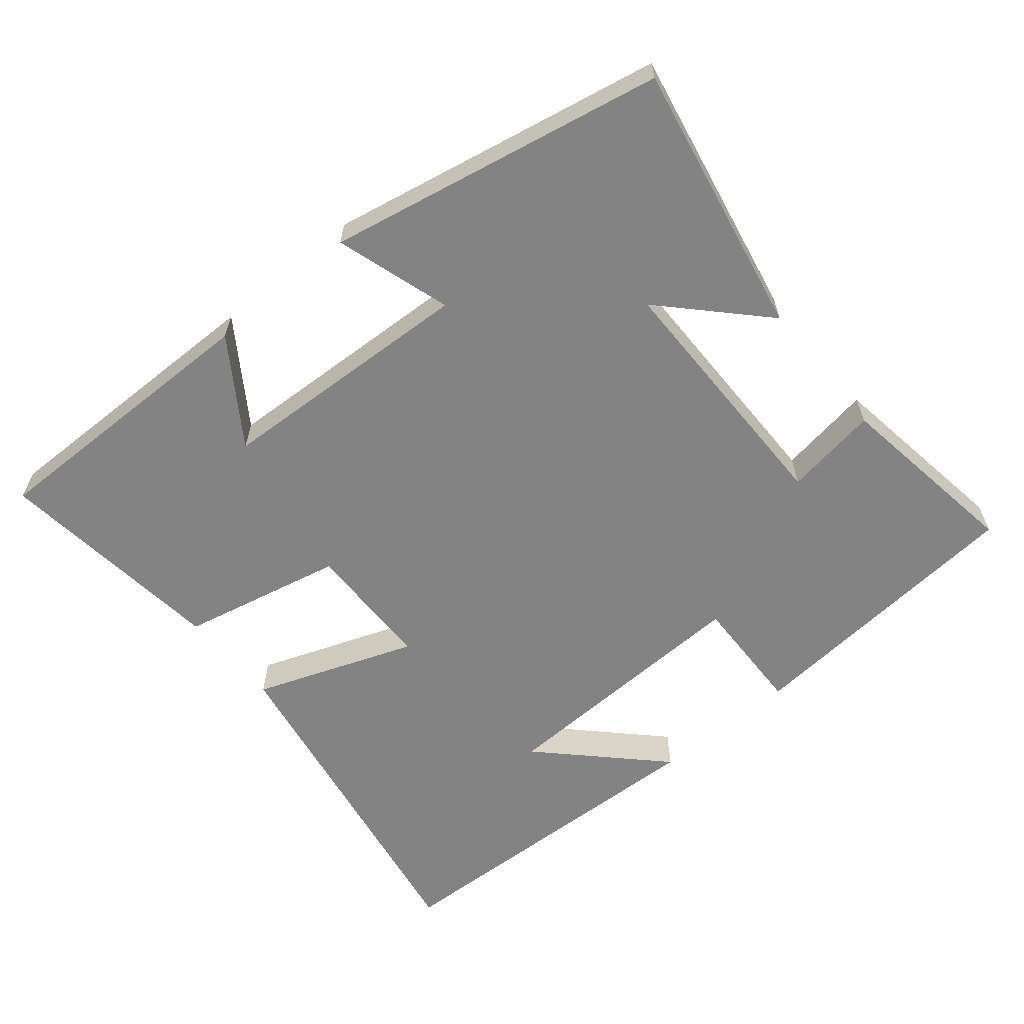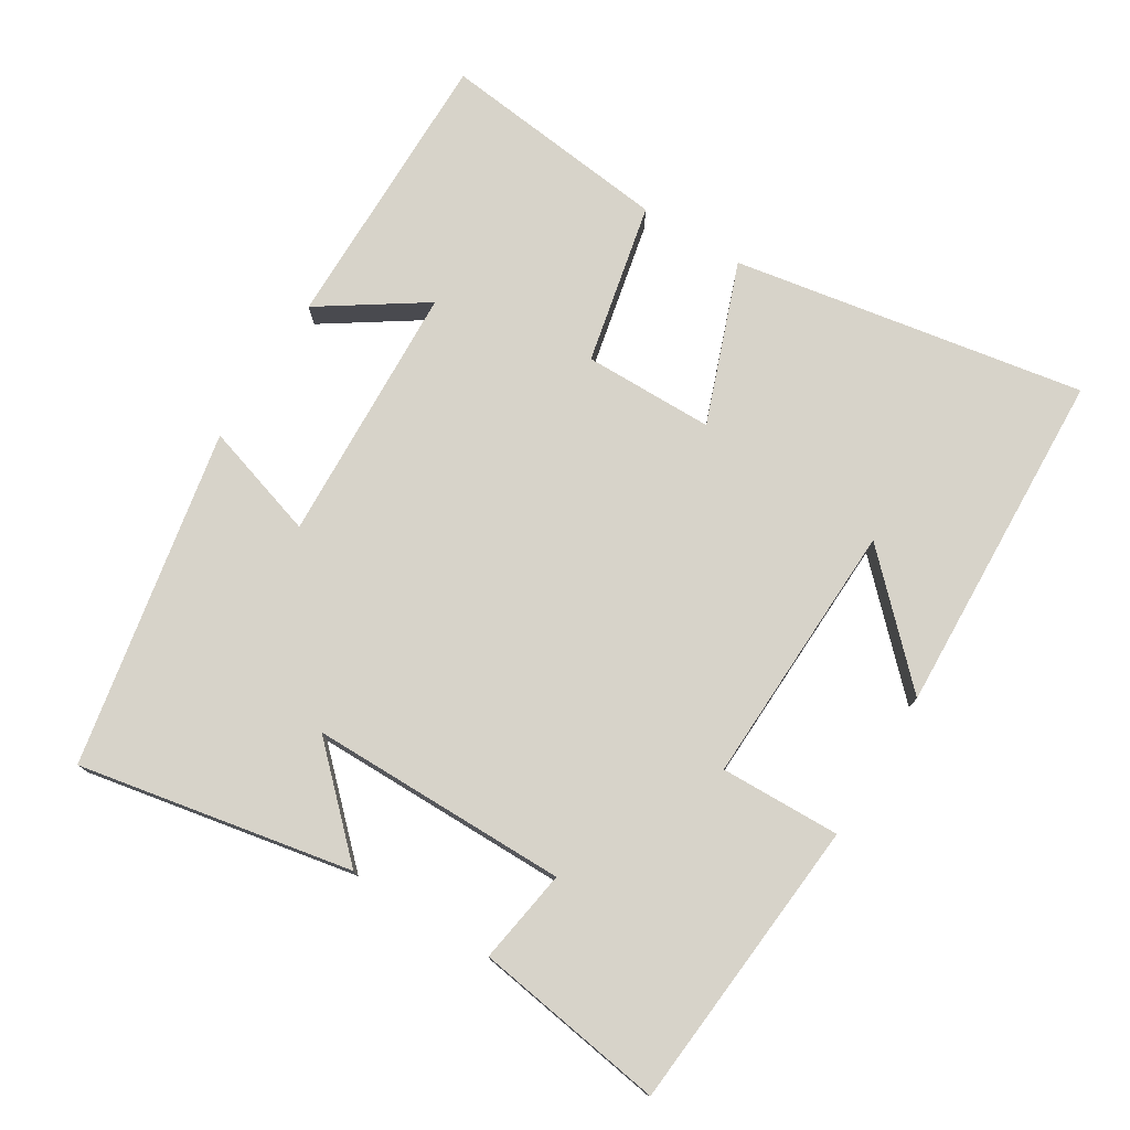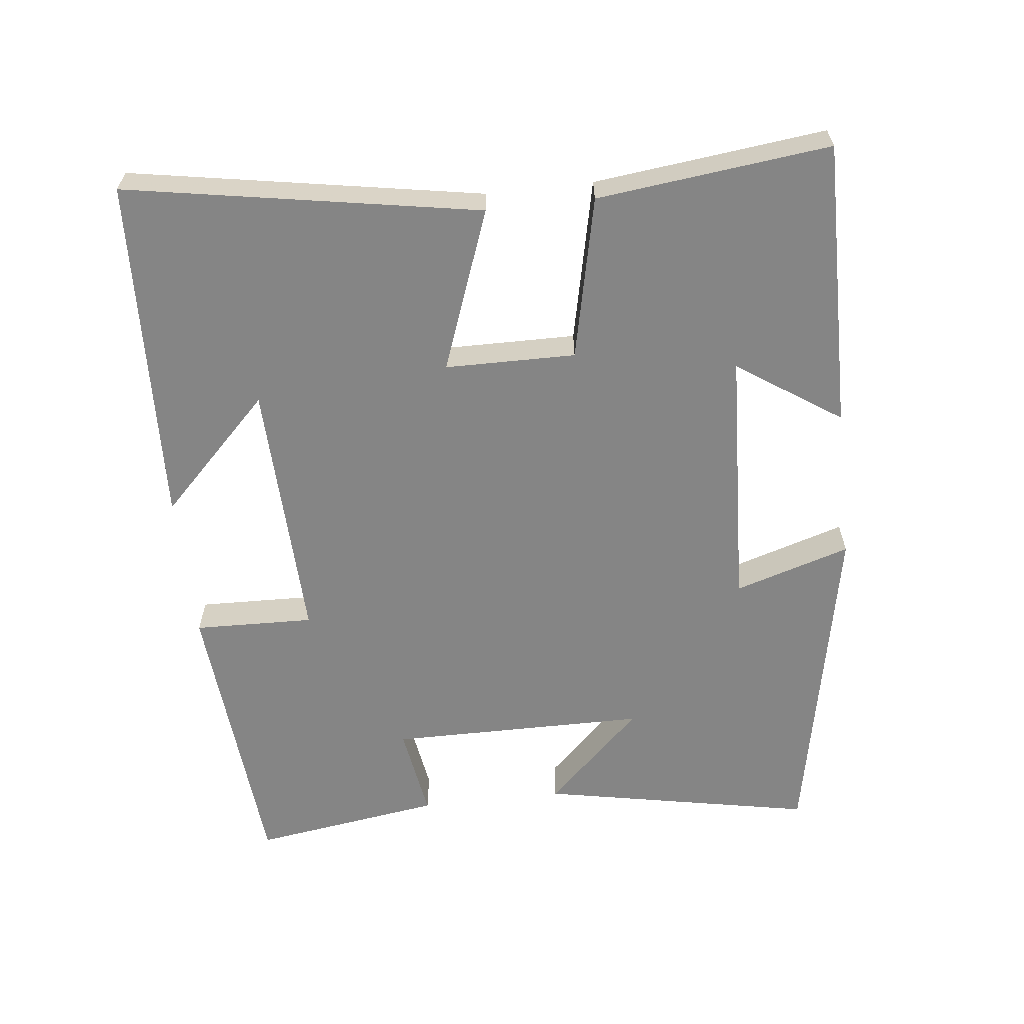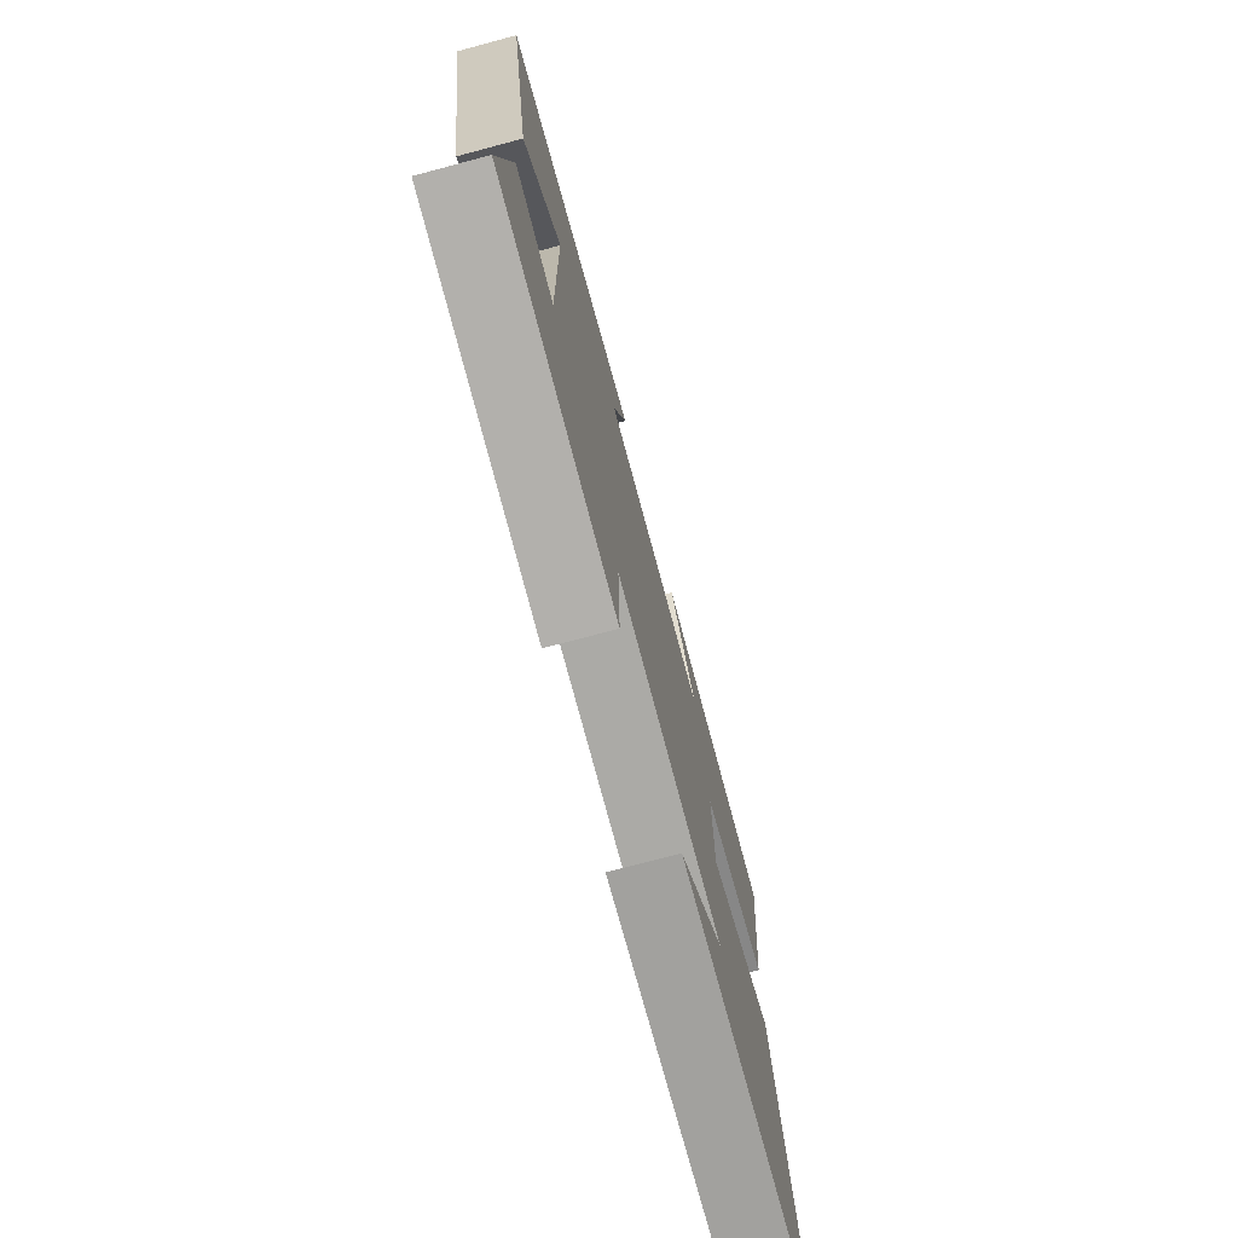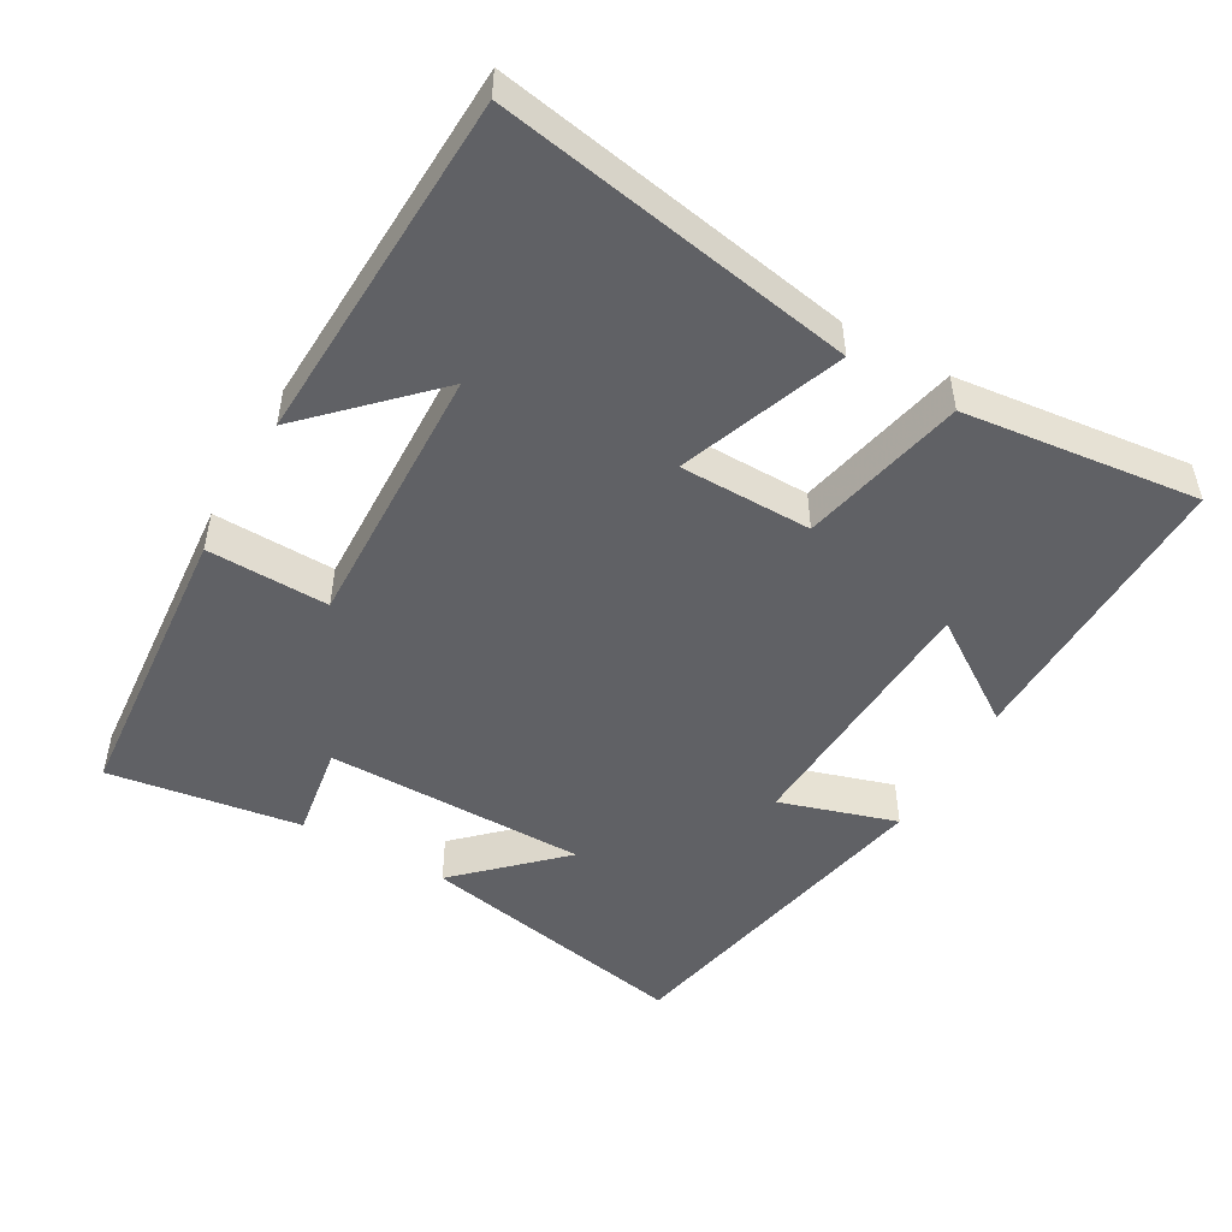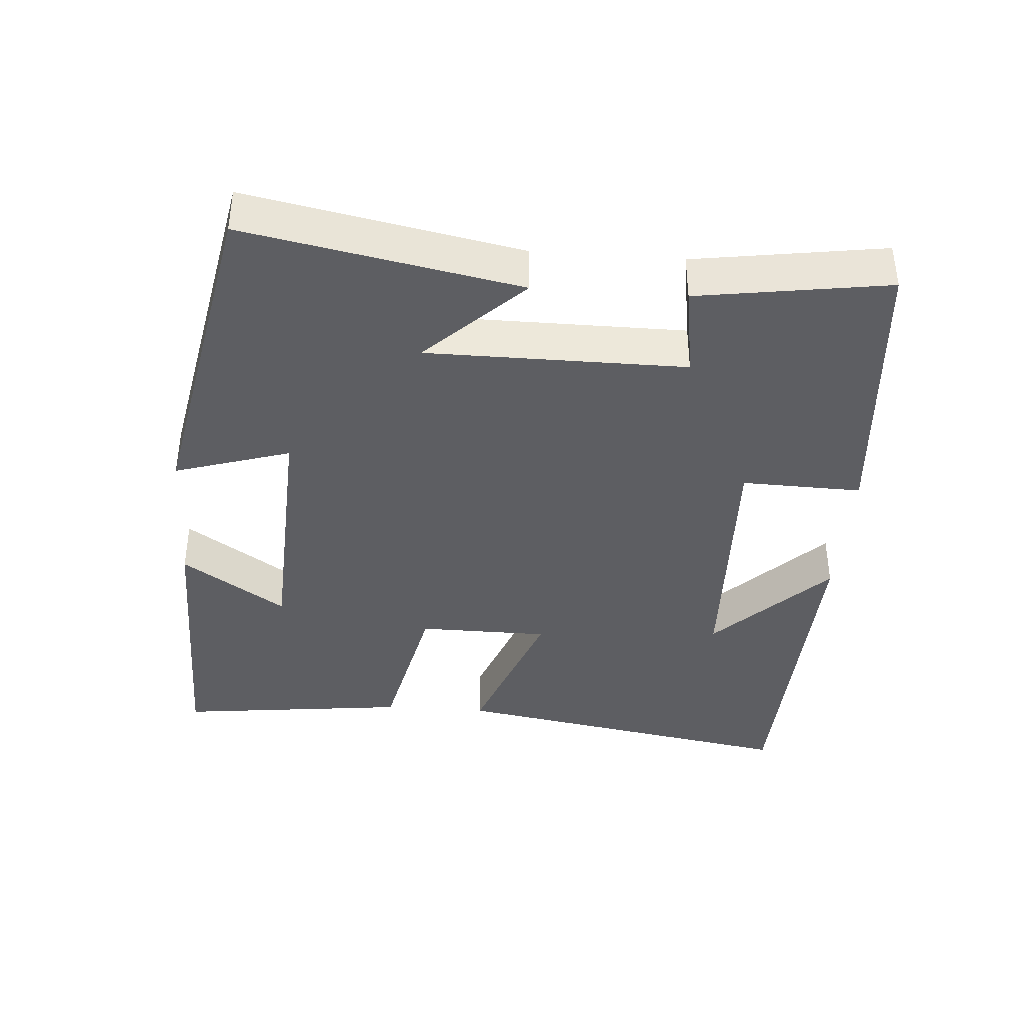
<metadata>
{"format":"obj","ext":"obj","renderer":"f3d","projection":"perspective","resolution":1024,"background":"white","views":[{"elev":-61.2,"azim":39.7,"up":"+Y"},{"elev":76.2,"azim":121.8,"up":"+Y"},{"elev":-61.7,"azim":-83.5,"up":"+Y"},{"elev":-74.2,"azim":104.9,"up":"+Z"},{"elev":-49.2,"azim":-119.7,"up":"+Y"},{"elev":-39.3,"azim":85.9,"up":"+Y"}]}
</metadata>
<code>
v 0.576 0.07 0.405
v 0.5 0.07 0.016
v 0.368 0.07 0.153
v 0.366 0.07 -0.215
v 0.5 0.07 -0.194
v 0.54 0.07 -0.465
v 0.123 0.07 -0.5
v 0.128 0.07 -0.329
v -0.25 0.07 -0.341
v -0.091 0.07 -0.5
v -0.588 0.07 -0.479
v -0.5 0.07 0.022
v -0.271 0.07 -0.063
v -0.269 0.07 0.123
v -0.5 0.07 0.174
v -0.538 0.07 0.505
v -0.126 0.07 0.5
v -0.225 0.07 0.353
v 0.147 0.07 0.335
v 0.096 0.07 0.5
v 0.576 0 0.405
v 0.5 0 0.016
v 0.368 0 0.153
v 0.366 0 -0.215
v 0.5 0 -0.194
v 0.54 0 -0.465
v 0.123 0 -0.5
v 0.128 0 -0.329
v -0.25 0 -0.341
v -0.091 0 -0.5
v -0.588 0 -0.479
v -0.5 0 0.022
v -0.271 0 -0.063
v -0.269 0 0.123
v -0.5 0 0.174
v -0.538 0 0.505
v -0.126 0 0.5
v -0.225 0 0.353
v 0.147 0 0.335
v 0.096 0 0.5
f 19 20 1
f 15 16 17 18
f 14 15 18 19
f 13 14 19 1
f 11 12 13
f 9 10 11
f 9 11 13 1
f 5 6 7 8
f 4 5 8 9
f 3 4 9
f 1 2 3
f 1 3 9
f 21 40 39
f 38 37 36 35
f 39 38 35 34
f 21 39 34 33
f 33 32 31
f 31 30 29
f 21 33 31 29
f 28 27 26 25
f 29 28 25 24
f 29 24 23
f 23 22 21
f 29 23 21
f 1 21 22 2
f 2 22 23 3
f 3 23 24 4
f 4 24 25 5
f 5 25 26 6
f 6 26 27 7
f 7 27 28 8
f 8 28 29 9
f 9 29 30 10
f 10 30 31 11
f 11 31 32 12
f 12 32 33 13
f 13 33 34 14
f 14 34 35 15
f 15 35 36 16
f 16 36 37 17
f 17 37 38 18
f 18 38 39 19
f 19 39 40 20
f 20 40 21 1

</code>
